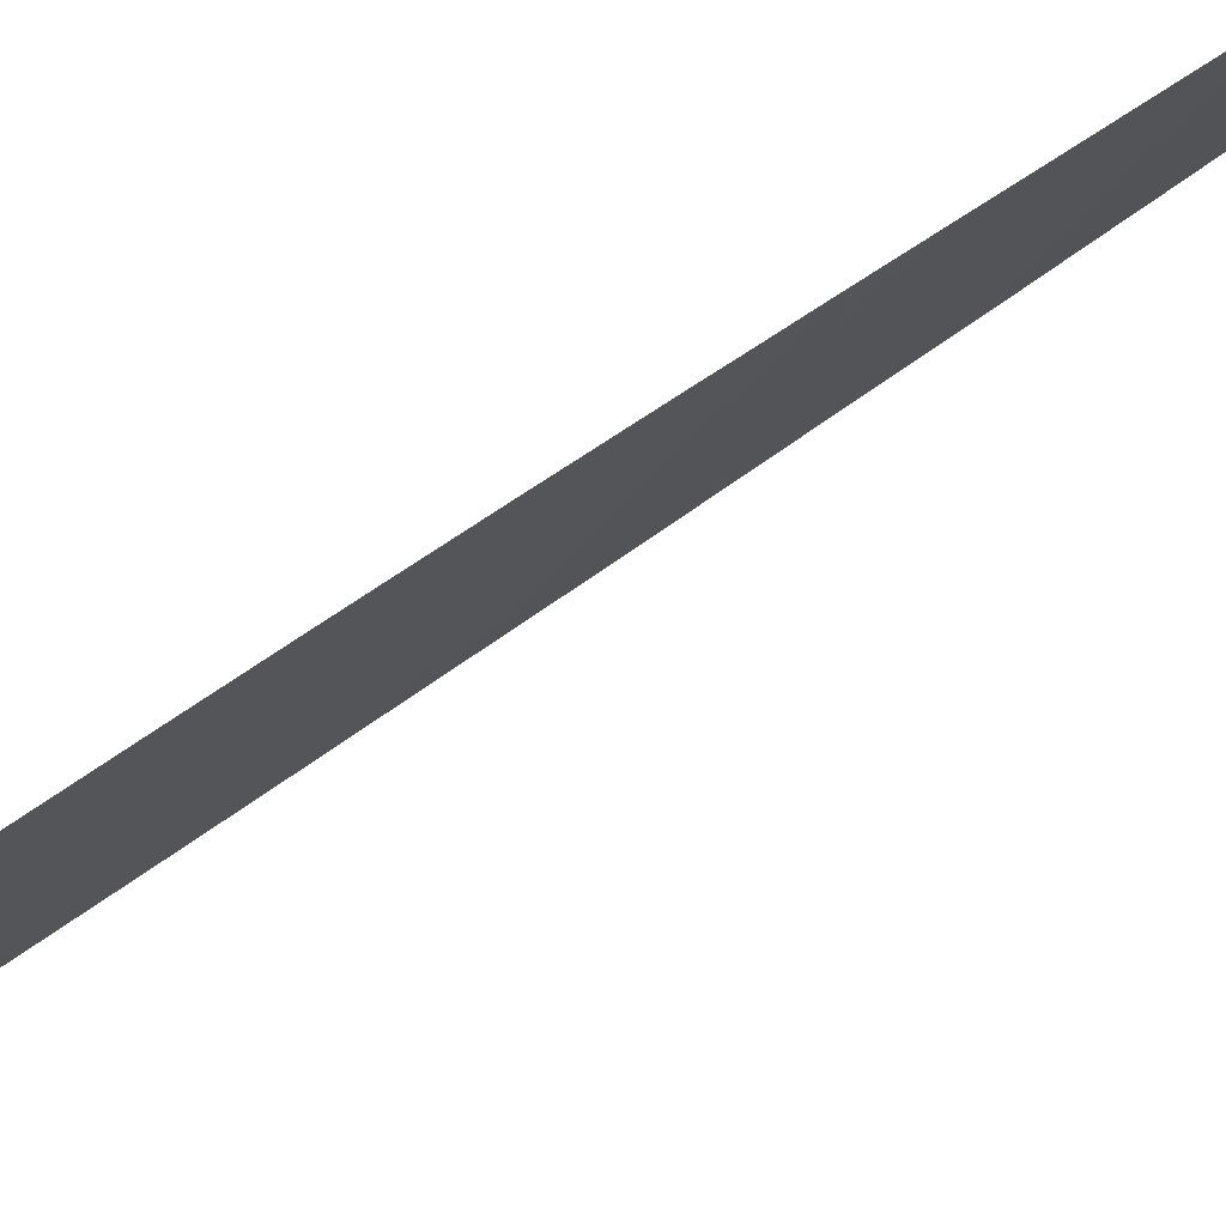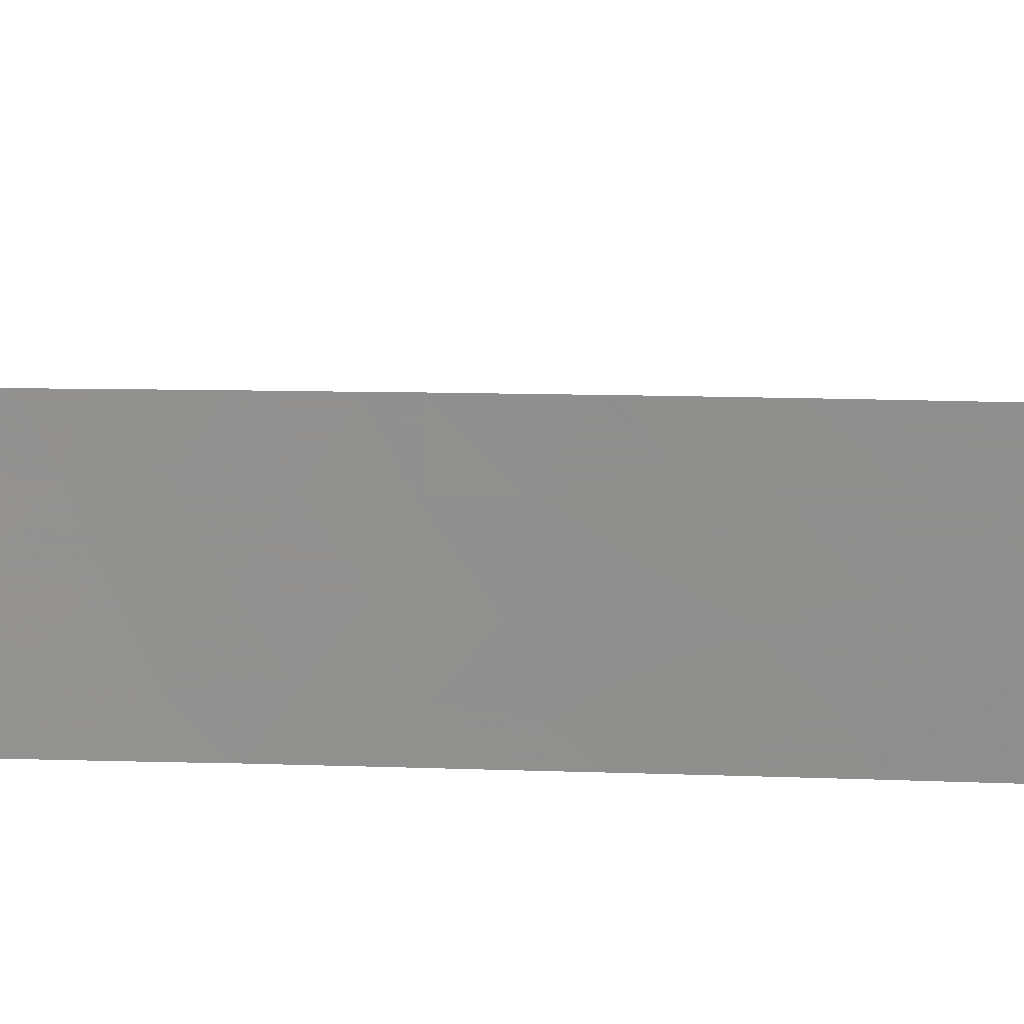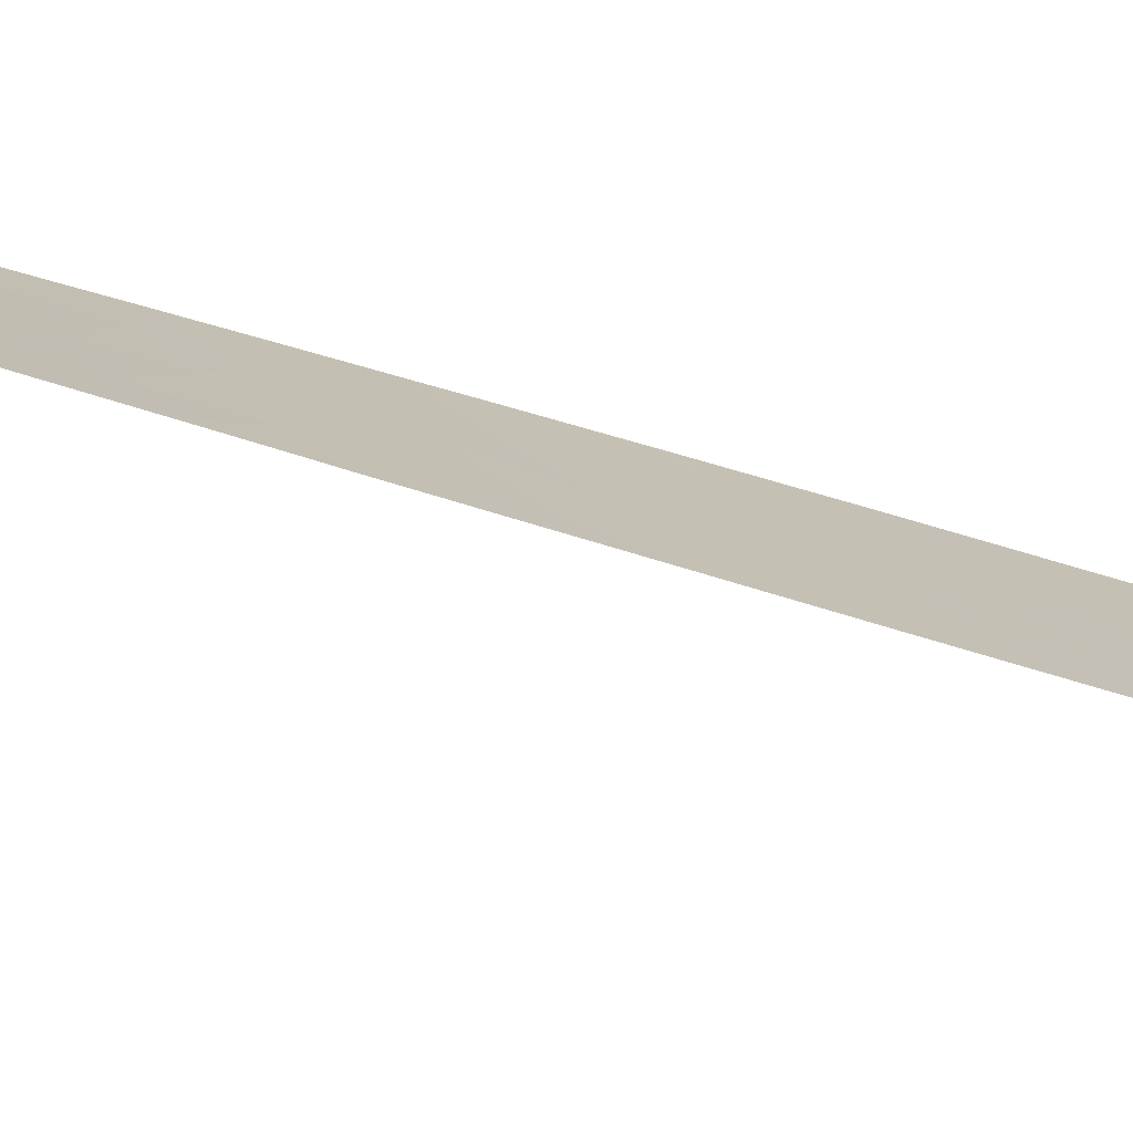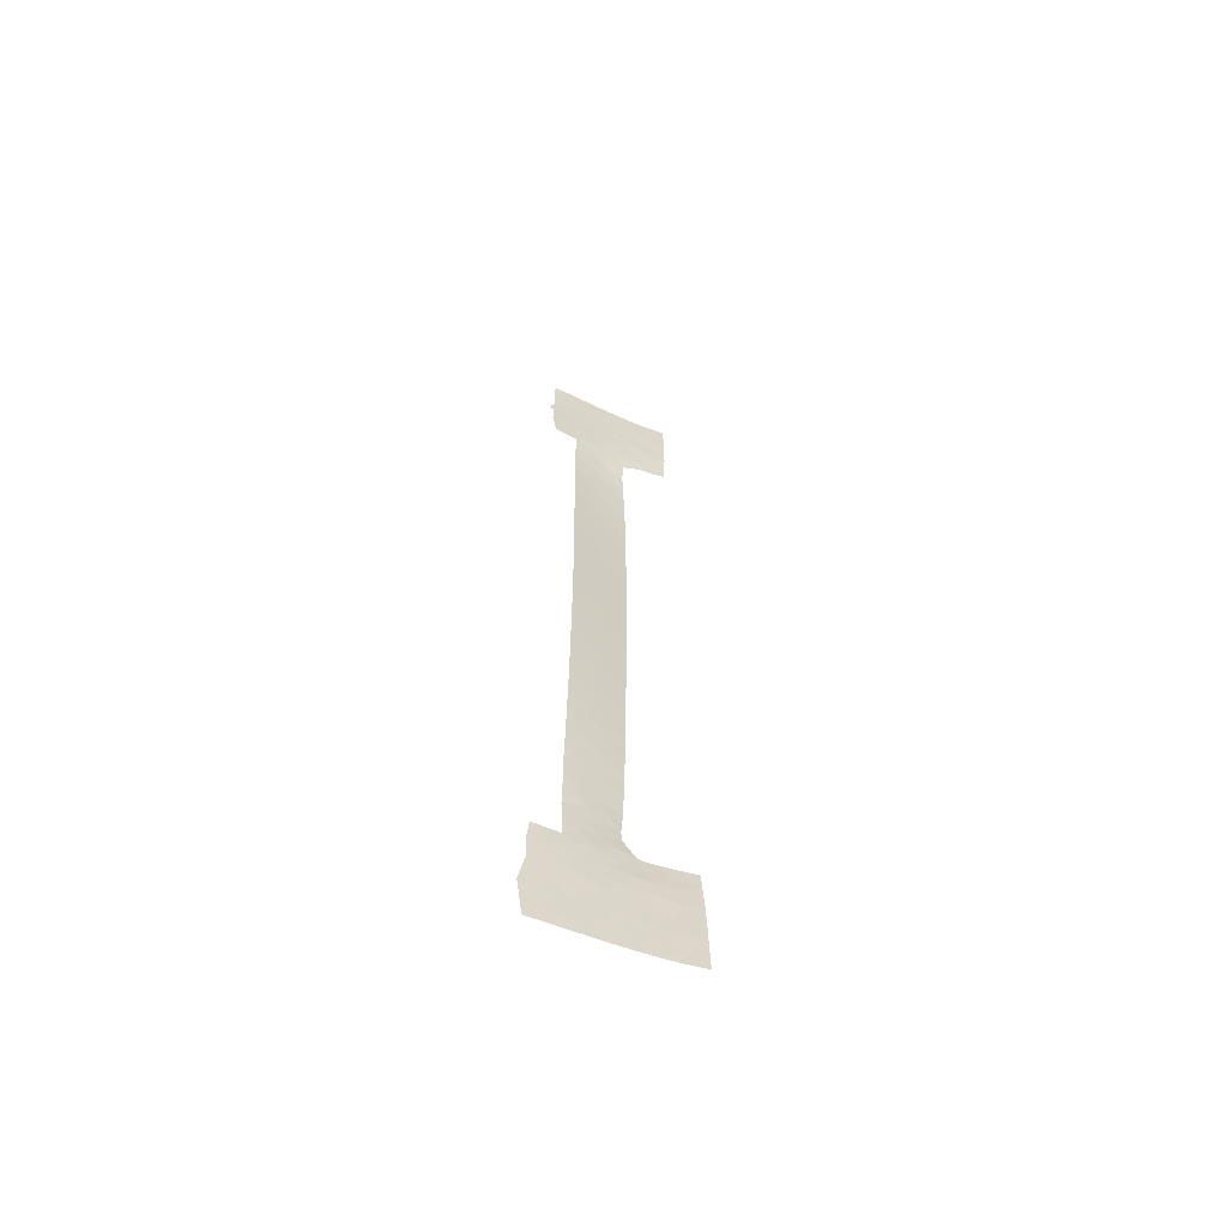
<metadata>
{"format":"obj","ext":"obj","renderer":"f3d","projection":"perspective","resolution":1024,"background":"white","views":[{"elev":39.1,"azim":43.5,"up":"+Y"},{"elev":52.6,"azim":-88.2,"up":"+Y"},{"elev":-45.8,"azim":-112.0,"up":"+Y"},{"elev":-61.7,"azim":23.7,"up":"+Z"}]}
</metadata>
<code>
v -35.87 96.16 15.92
v -39.14 90.88 39.6
v -40.12 89.7 40.71
v -35 97.78 8.76
v -36.35 95.17 1.973
v -35.82 96.14 0.3479
v -36.59 94.79 11.13
v -36.77 94.44 9.028
v -37.43 93.22 10.63
v -32.55 97.47 -50
v -33.43 96.65 -50
v -32.31 97.7 -48.15
v -36.16 94.52 -36.06
v -37.29 93.1 -36.74
v -32.34 98.84 46.26
v -38.11 92 -12.82
v -38.09 92 -11.05
v -37.2 93.58 -11.59
v -34.53 96.6 42.51
v -35.73 95.16 43.82
v -38.23 92 24.22
v -35 97.79 13.44
v -35 97.78 15.42
v -39.11 90.98 41.69
v -35 97.16 -19.36
v -35 97.15 -19.82
v -35.93 95.69 -17.63
v -35.5 96.78 2.318
v -35 97.7 1.62
v -35 97.64 24.03
v -38.07 92 10.29
v -38.08 92 11.75
v -36.57 94.78 5.763
v -37.63 92.47 -50
v -37.99 92.1 -48.54
v -38.05 92.06 -46.69
v -35 96.71 -28.83
v -36.32 94.77 -30.91
v -35 97.5 -7.794
v -35 97.73 4.085
v -37.15 93.55 36.7
v -37.27 93.48 34.83
v -38.05 92 3.554
v -37.58 92.88 3.228
v -40.18 89.89 47.82
v -38.24 92 37.97
v -29.63 100 -44.29
v -30.6 99.19 -44.83
v -35.72 95.22 48.92
v -31.32 98.9 -37.95
v -29.93 100 -37.97
v -31.15 98.86 -40.71
v -29.84 100 -39.64
v -35.72 96.44 11.88
v -35 97.79 11.22
v -38.16 91.96 -44.22
v -37.17 93.68 7.219
v -37.52 93.02 8.927
v -37.53 93.07 14.78
v -36.59 94.82 14.52
v -36.34 95.31 21.39
v -39.93 89.87 39.32
v -35 97.62 -2.353
v -35 97.77 8.065
v -35.34 97.13 9.027
v -35 97.74 4.554
v -37.31 93.56 20.34
v -35.83 96.09 -3.359
v -35 97.58 -4.356
v -35.83 96.05 -5.191
v -31.46 98.44 -50
v -30.97 98.84 -48.57
v -35.86 96.06 -1.385
v -33.59 96.62 -42.4
v -36.64 94.6 -2.214
v -38.31 92 -31.57
v -37.37 93.29 -30.35
v -38.05 92 5.906
v -38.06 92 7.894
v -37.41 93.2 5.034
v -35 97.22 31.66
v -34.96 96.99 33.66
v -38.2 92 -20.94
v -38.19 92 -37.97
v -39.41 90.65 -47.85
v -35 97.76 17.42
v -33.23 97.32 -37.88
v -38.27 92 28.63
v -38.24 92 26.29
v -34.77 96.66 36.77
v -38.05 92 -1.876
v -38.05 92 -4.224
v -37.5 93.02 -1.112
v -38.34 92 -33.7
v -37.87 92.5 41.64
v -36.93 93.7 42.63
v -39.51 90.6 43.73
v -36.3 95.16 31.9
v -35 97.58 25.87
v -36.09 95.73 25.08
v -36.44 95.09 26.98
v -34.95 96.91 34.39
v -36.24 94.98 34.86
v -35.75 96.33 4.187
v -35 97.35 29.73
v -34.06 96.27 -40.55
v -35.46 94.86 -40.3
v -35 97.53 27.25
v -40.16 89.98 50
v -39.3 90.91 50
v -35.49 96.83 20.51
v -38.19 92 21.91
v -35.9 95.59 -24.03
v -37.57 93.04 -23.97
v -37.53 93.06 -22.03
v -35.05 96.14 38.77
v -35 97.7 21.47
v -37.45 93.09 -5.398
v -36.6 94.63 -6.217
v -40.09 89.96 45.19
v -34.77 95.7 -38.85
v -35.19 95.4 -37.27
v -29.58 100 -47.46
v -40.2 89.84 -43.23
v -36.01 94.88 50
v -38.08 92 -9.465
v -37.26 93.45 -9.69
v -36.69 94.07 50
v -37.93 92.57 47.93
v -32.19 99 41.49
v -33.18 98 42.91
v -37.62 93.11 29.36
v -36.95 93.27 -40.53
v -33.24 97.96 47.79
v -34.56 96.56 47.92
v -36.03 94.85 47.14
v -36.36 94.41 45.42
v -37.49 93.08 46.36
v -38.26 92 -24.56
v -37.55 93.08 -25.91
v -35 97.53 -6.459
v -40.14 89.92 -50
v -40.18 89.88 -49.69
v -39.97 90.1 -50
v -35.76 96.17 28.39
v -36.76 94.51 28.98
v -33.74 97.45 46.13
v -37.04 93.92 33.16
v -38.31 92 30.54
v -35.69 94.5 -43.52
v -36.68 93.47 -46.91
v -35.5 94.68 -45.7
v -35 97.69 1.218
v -40.42 89.64 -47.08
v -38.05 92 1.622
v -40.08 89.96 -42.47
v -37.89 92.64 50
v -35.9 94.24 -50
v -40.12 89.85 43.33
v -31.12 100 42.14
v -31.1 100 44.78
v -32.77 98.46 44.61
v -35.35 94.81 -50
v -40.19 89.83 -40.51
v -37.11 93.75 -17.74
v -36.47 94.8 -16.18
v -38.3 92 -27.14
v -37.61 92.81 0.5935
v -35 97.76 18.53
v -36.52 94.98 19.3
v -35.88 96.15 18.19
v -32.74 97.47 -40.72
v -32.6 98.62 48.98
v -32.8 98.45 50
v -33.73 97.49 50
v -34.51 96.62 50
v -37.38 93.24 -7.638
v -36.22 95.3 -10.39
v -35.53 96.48 -11.8
v -36.32 95.09 -12.56
v -36.38 95.21 12.79
v -37.23 93.35 44.38
v -31.12 100 47.43
v -35 97.65 -1.378
v -36 94.91 -34.22
v -35 96.73 -28.22
v -35.88 95.49 -28.11
v -33.88 96.73 -37.75
v -38.17 92 19.85
v -35 96.9 -25.2
v -35 96.89 -25.89
v -35.78 95.72 -26.24
v -31.1 100 45.94
v -35.08 95.95 45.72
v -36.43 94.89 -14.41
v -37.27 93.45 -13.4
v -29.61 100 -45.91
v -36.74 94.31 -25.01
v -36.71 94.33 -27.08
v -38.18 92 -18.71
v -30.92 98.97 -42.79
v -36.91 93.7 40.65
v -38.06 92 -5.234
v -31.91 99.27 47.7
v -36.91 93.26 -42.75
v -33.47 97 -39.1
v -35.74 96.4 13.91
v -38.28 92 32.65
v -34.66 95.58 -42.07
v -34.5 95.7 -44.13
v -36.16 95.27 -19.6
v -32.72 98.61 39.6
v -35 97.26 -16.94
v -35.64 96.22 -15.72
v -38.07 92 -7.143
v -35 97.39 -12.23
v -32.49 98.94 37.84
v -31.31 100 37.98
v -31.31 100 38.09
v -38.29 92 36.06
v -36.08 95.74 7.615
v -37.28 93.45 -15.4
v -38.15 92 -16.55
v -40.04 90 -38.18
v -35.75 95.34 -32.58
v -33.2 96.96 -44.27
v -32.68 97.39 -46.35
v -40.53 89.52 -45.84
v -35 97.71 20.9
v -38.12 92 -14.15
v -38.13 92 17.23
v -35 97.28 -16.12
v -29.72 100 -41.89
v -36.63 94.6 -4.273
v -35.07 95.08 -49.25
v -34.89 96.04 -35.56
v -34.99 96.13 -34.17
v -35.67 96.5 6.095
v -35.83 95.76 -21.78
v -37.51 93.14 -28.18
v -38.23 92 -23.5
v -40.5 89.41 43.75
v -31.16 100 50
v -39.83 89.96 38
v -39.06 90.92 37.98
v -33.35 98.11 37.88
v -38.26 92 -35.62
v -38.1 92 13.54
v -39.41 90.65 -50
v -29.53 100 -50
v -38.1 92 14.44
v -36.86 94.23 3.724
v -35 97.76 6.084
v -38.29 92 -29.53
v -38.31 92 34
v -38.05 92 0.6678
v -34.2 96.95 44.28
v -35 96.53 -31.19
v -35 96.4 -32.35
v -35 97.03 -22.87
v -31.28 100 39.68
v -35 97.44 -10.19
v -35 97.33 -14.47
v -38.13 92 16.77
v -39.92 90.12 -38
v -40.04 89.99 -38
v -37.24 93.52 1.818
v -33.92 97.39 39.09
v -35.81 95.53 -29.63
v -37.08 93.5 38.72
v -39.31 90.76 -46.01
v -35.7 95.91 33.42
v -35.92 94.97 39.69
v -36.97 94.14 16.56
v -37.39 93.22 -3.256
v -36.77 94.25 -23.04
v -37.28 93.61 31
v -36.49 94.81 -8.19
v -38.29 92.05 43.23
v -38.63 91.67 44.91
v -35 97.07 -21.82
v -31.06 98.76 -46.57
v -37.25 93.57 12.76
v -39.46 90.6 -44.13
v -38.27 91.86 -40.08
v -35.25 94.91 -47.62
v -35.71 95.17 41.73
v -38.87 91.45 48.52
v -36.81 94.31 -0.006167
v -38.99 91.3 46.74
v -36.78 94.27 -21.25
v -31.83 98.18 -44.56
v -34.06 96.08 -46.16
v -36.34 93.8 -48.78
v -36.27 94.09 -38.31
v -37.35 93.36 -19.94
v -36.64 94.38 -29.01
v -35.75 96.17 -6.953
v -37.03 93.69 -32.6
v -35.64 96.33 -8.75
v -35.6 96.32 -13.66
v -37.16 93.41 -34.7
v -38.09 92.2 40.03
v -37.41 93.43 27.56
v -32.01 99.17 43.16
v -35.68 96.47 22.93
v -33.51 97.74 41.06
v -34.7 96.45 40.52
v -39.07 91.01 -42.61
v -36.04 94.96 37.64
v -36.83 93.34 -44.9
v -37.2 93.77 22.14
v -35.92 94.32 -41.77
v -35.87 96.14 9.895
v -37.12 93.94 25.59
v -32.18 97.88 -42.4
v -37.6 92.61 -38.72
v -37.17 93.78 18.24
v -38.07 92.04 -41.93
v -36.1 95.56 30.35
v -36.62 94.82 23.57
v -33.78 96.34 -47.92
v -35.51 96.71 26.17
v -37.64 93.03 24.1
v -39.22 90.84 -40.69
v -36.96 93.72 48.19
v -31.69 98.52 -39.18
v -39.25 90.84 -39.07
f 62 2 3
f 8 7 9
f 11 10 12
f 13 302 14
f 17 16 18
f 1 207 23
f 26 25 211
f 25 27 211
f 32 31 9
f 283 32 9
f 28 29 40
f 45 120 290
f 2 46 303
f 50 53 51
f 55 65 4
f 43 155 44
f 60 59 283
f 65 64 4
f 66 104 40
f 69 68 70
f 12 10 72
f 73 75 68
f 76 299 77
f 79 78 57
f 78 80 57
f 50 87 327
f 88 89 304
f 171 274 1
f 91 92 275
f 275 93 91
f 270 310 273
f 146 145 320
f 99 108 323
f 313 209 107
f 145 105 320
f 109 45 110
f 295 121 122
f 250 123 72
f 128 157 326
f 307 130 131
f 134 135 147
f 137 136 138
f 299 94 302
f 139 167 140
f 39 141 298
f 143 142 144
f 277 149 132
f 15 134 147
f 29 28 153
f 154 143 85
f 8 58 57
f 124 309 156
f 36 35 151
f 284 309 124
f 55 314 65
f 160 161 305
f 161 162 305
f 20 194 137
f 194 136 137
f 158 163 235
f 325 156 309
f 222 165 166
f 116 308 273
f 310 90 116
f 134 15 204
f 175 176 135
f 21 112 324
f 68 75 234
f 270 273 202
f 30 100 306
f 127 177 126
f 105 81 320
f 181 283 7
f 283 9 7
f 120 97 280
f 193 204 15
f 46 220 41
f 111 306 61
f 159 3 24
f 106 121 107
f 37 186 187
f 187 269 37
f 236 122 188
f 146 304 101
f 30 99 323
f 97 24 279
f 290 129 288
f 89 21 324
f 112 189 67
f 191 190 192
f 190 113 192
f 88 304 132
f 193 183 204
f 19 257 20
f 180 18 196
f 196 195 180
f 79 57 58
f 123 197 282
f 192 113 198
f 198 199 192
f 200 83 296
f 127 18 178
f 90 310 103
f 92 203 118
f 319 205 133
f 173 134 204
f 243 204 183
f 207 60 181
f 208 149 277
f 277 148 208
f 267 155 168
f 310 41 103
f 67 189 318
f 268 246 212
f 1 86 171
f 25 213 27
f 215 126 177
f 184 73 63
f 58 8 9
f 59 60 274
f 262 179 216
f 102 90 103
f 101 145 146
f 217 218 219
f 41 220 42
f 174 175 173
f 175 135 134
f 314 8 221
f 223 165 222
f 328 265 224
f 299 225 38
f 76 94 299
f 271 154 85
f 166 214 195
f 117 111 229
f 55 22 54
f 16 230 196
f 230 222 196
f 222 166 195
f 113 276 198
f 114 140 198
f 211 27 165
f 213 232 214
f 233 53 52
f 207 54 22
f 49 125 128
f 49 326 136
f 68 234 70
f 177 278 119
f 178 278 127
f 166 165 27
f 22 23 207
f 27 213 214
f 277 132 146
f 187 192 199
f 202 287 96
f 13 122 236
f 221 33 238
f 189 231 318
f 274 60 1
f 171 170 318
f 165 200 296
f 199 140 240
f 328 84 265
f 150 152 210
f 110 45 288
f 83 241 115
f 241 114 115
f 167 240 140
f 138 182 137
f 20 137 182
f 181 7 54
f 120 242 97
f 243 174 173
f 62 244 245
f 245 2 62
f 245 46 2
f 185 302 13
f 248 32 283
f 121 295 107
f 72 71 250
f 48 292 282
f 15 147 162
f 131 130 305
f 212 246 217
f 115 276 291
f 87 188 206
f 59 248 283
f 54 207 181
f 78 43 80
f 44 252 80
f 253 64 238
f 64 65 221
f 254 77 240
f 59 251 248
f 54 7 314
f 65 314 221
f 275 118 234
f 163 11 235
f 80 252 33
f 275 92 118
f 141 69 70
f 31 79 58
f 58 9 31
f 80 43 44
f 57 80 33
f 269 187 297
f 297 38 269
f 70 234 119
f 308 307 19
f 106 74 172
f 307 131 19
f 326 49 128
f 93 75 289
f 197 48 282
f 42 148 103
f 118 215 177
f 215 118 203
f 230 223 222
f 155 256 168
f 72 10 71
f 228 154 271
f 131 162 257
f 257 19 131
f 194 147 135
f 126 17 127
f 17 18 127
f 162 147 257
f 147 194 257
f 139 140 114
f 48 201 292
f 20 257 194
f 187 199 297
f 212 130 307
f 241 139 114
f 232 263 214
f 119 234 118
f 47 233 201
f 201 48 47
f 258 37 269
f 259 258 225
f 258 38 225
f 12 322 11
f 256 91 93
f 93 168 256
f 236 237 185
f 185 13 236
f 130 160 305
f 223 200 165
f 260 281 239
f 239 113 260
f 296 83 115
f 28 5 6
f 149 88 132
f 161 193 15
f 15 162 161
f 135 136 194
f 106 172 206
f 243 173 204
f 217 219 261
f 130 212 261
f 261 160 130
f 292 316 226
f 242 159 97
f 84 285 317
f 254 76 77
f 77 299 38
f 185 237 225
f 72 123 282
f 18 16 196
f 74 316 172
f 86 169 171
f 124 228 284
f 1 60 207
f 247 84 14
f 262 39 300
f 238 104 66
f 295 122 13
f 66 253 238
f 205 150 313
f 195 214 301
f 195 301 180
f 209 106 107
f 301 216 179
f 216 301 263
f 1 23 86
f 186 191 192
f 167 254 240
f 106 206 121
f 188 122 121
f 61 312 67
f 42 103 41
f 94 247 302
f 247 14 302
f 231 264 274
f 264 251 59
f 59 274 264
f 14 295 13
f 77 297 240
f 38 297 77
f 90 246 268
f 268 116 90
f 69 63 68
f 63 73 68
f 176 125 49
f 49 135 176
f 220 255 42
f 255 148 42
f 211 165 296
f 222 195 196
f 3 2 24
f 108 105 145
f 197 47 48
f 214 263 301
f 35 85 249
f 85 143 249
f 190 260 113
f 266 224 265
f 280 138 290
f 41 270 46
f 157 110 288
f 95 24 303
f 237 259 225
f 33 252 104
f 33 104 238
f 106 209 74
f 255 208 148
f 5 267 289
f 267 5 252
f 268 307 308
f 85 36 271
f 24 2 303
f 303 46 270
f 303 270 202
f 271 56 284
f 272 81 82
f 18 180 178
f 96 95 202
f 275 75 93
f 114 276 115
f 118 177 119
f 136 135 49
f 272 82 102
f 272 148 98
f 271 36 56
f 272 102 103
f 85 35 36
f 96 182 279
f 280 279 182
f 268 308 116
f 281 26 239
f 211 239 26
f 168 93 289
f 159 24 97
f 24 95 279
f 96 279 95
f 262 300 179
f 201 316 292
f 117 306 111
f 182 96 20
f 273 287 202
f 60 283 181
f 155 267 44
f 252 44 267
f 73 184 6
f 231 274 318
f 277 98 148
f 173 175 134
f 164 325 328
f 310 116 273
f 276 114 198
f 278 177 127
f 152 286 293
f 235 286 294
f 19 20 287
f 252 5 104
f 28 104 5
f 290 288 45
f 129 290 138
f 267 168 289
f 319 325 309
f 115 291 296
f 211 291 239
f 40 104 28
f 292 227 282
f 311 205 56
f 276 239 291
f 239 276 113
f 314 7 8
f 298 141 70
f 235 294 158
f 35 294 151
f 227 226 293
f 36 151 311
f 295 317 133
f 275 234 75
f 289 75 73
f 198 140 199
f 84 328 285
f 199 240 297
f 39 298 300
f 278 298 119
f 294 286 151
f 119 298 70
f 258 269 38
f 293 286 322
f 178 180 179
f 308 287 273
f 287 308 19
f 212 217 261
f 316 74 226
f 292 226 227
f 299 185 225
f 72 282 12
f 169 111 171
f 284 228 271
f 298 278 300
f 180 301 179
f 186 192 187
f 188 121 206
f 34 294 35
f 294 34 158
f 302 185 299
f 143 144 249
f 120 280 290
f 182 138 280
f 157 288 129
f 95 303 202
f 178 179 300
f 56 309 284
f 152 150 311
f 97 279 280
f 304 146 132
f 30 306 117
f 100 321 306
f 305 162 131
f 212 307 268
f 211 296 291
f 81 272 98
f 145 101 323
f 56 319 309
f 96 287 20
f 310 270 41
f 315 324 321
f 277 320 98
f 320 81 98
f 315 304 89
f 205 311 150
f 100 323 101
f 36 311 56
f 300 278 178
f 152 311 151
f 145 323 108
f 100 30 323
f 315 89 324
f 27 214 166
f 112 312 324
f 313 133 205
f 210 209 150
f 133 313 107
f 312 61 321
f 321 324 312
f 295 133 107
f 28 6 153
f 314 55 54
f 315 101 304
f 112 67 312
f 321 100 315
f 316 52 172
f 35 249 34
f 84 317 14
f 6 184 153
f 317 295 14
f 289 73 6
f 286 152 151
f 210 152 293
f 210 293 226
f 319 133 285
f 67 318 170
f 205 319 56
f 6 5 289
f 322 235 11
f 201 233 52
f 146 320 277
f 306 321 61
f 227 322 12
f 235 322 286
f 150 209 313
f 100 101 315
f 316 201 52
f 293 322 227
f 327 87 206
f 74 209 210
f 74 210 226
f 221 8 57
f 136 326 138
f 12 282 227
f 172 327 206
f 285 133 317
f 52 327 172
f 221 57 33
f 326 157 129
f 328 325 285
f 238 64 221
f 325 164 156
f 285 325 319
f 52 53 327
f 170 111 61
f 111 169 229
f 170 61 67
f 171 318 274
f 327 53 50
f 326 129 138
f 103 148 272
f 164 328 224
f 171 111 170

</code>
